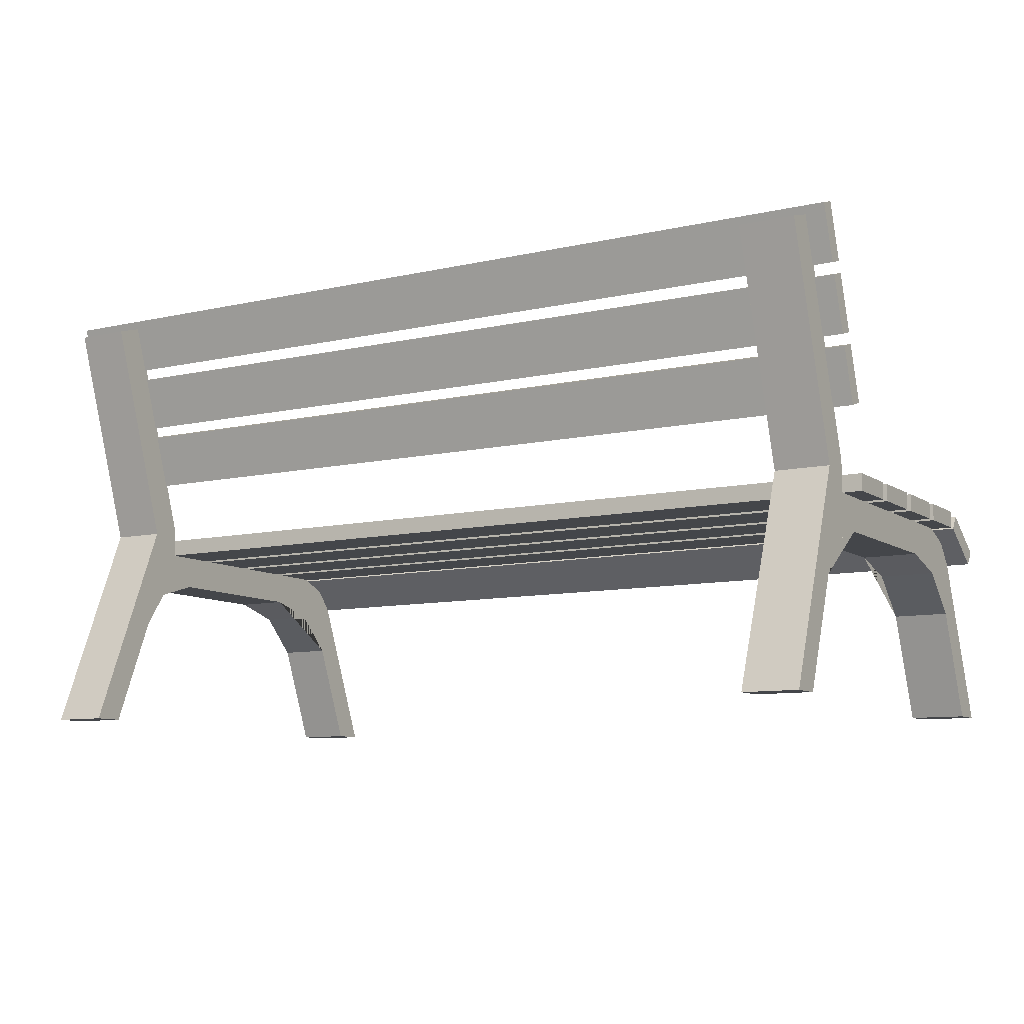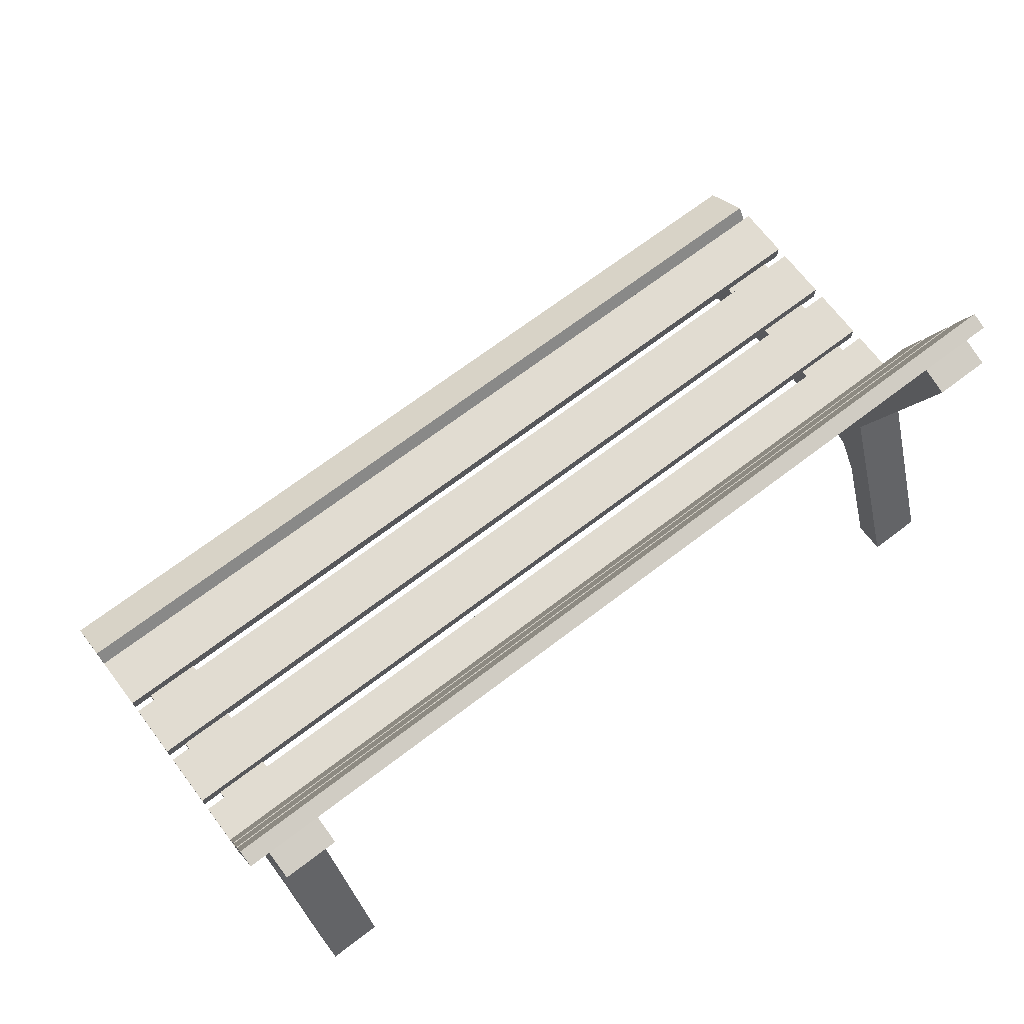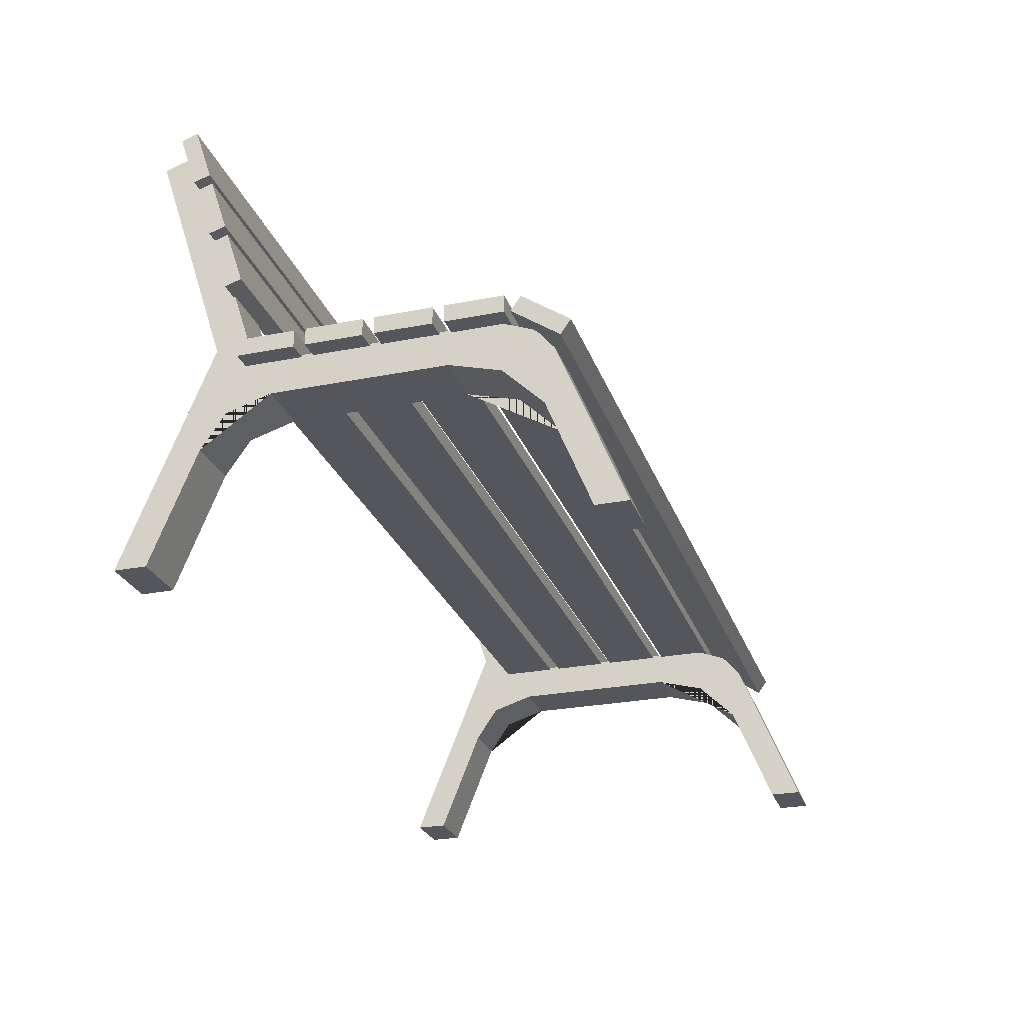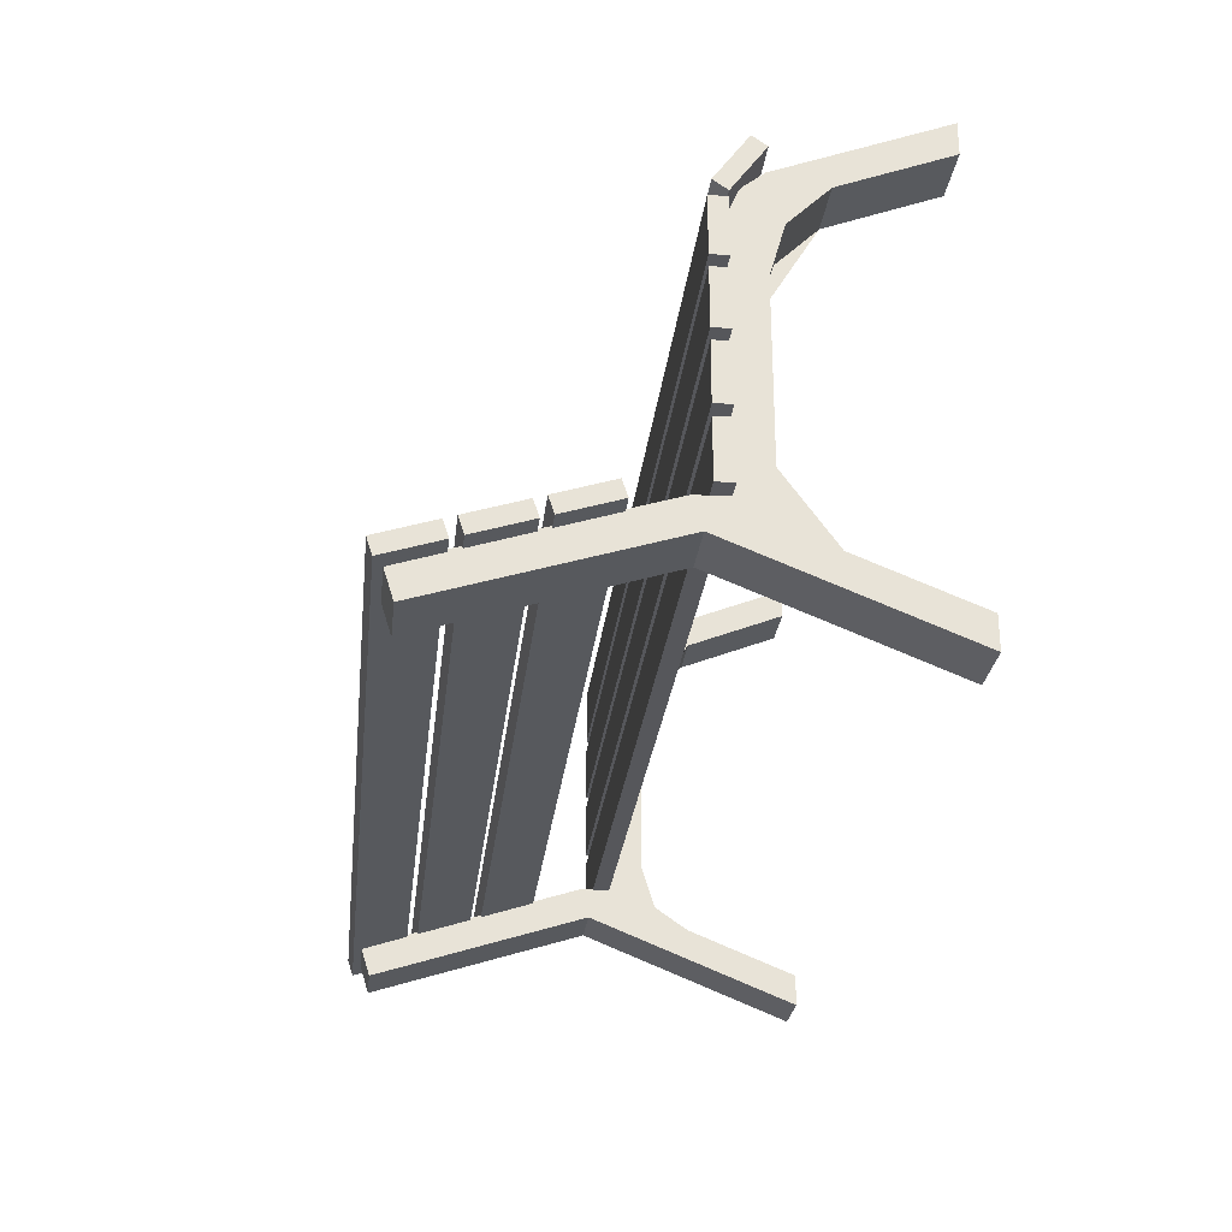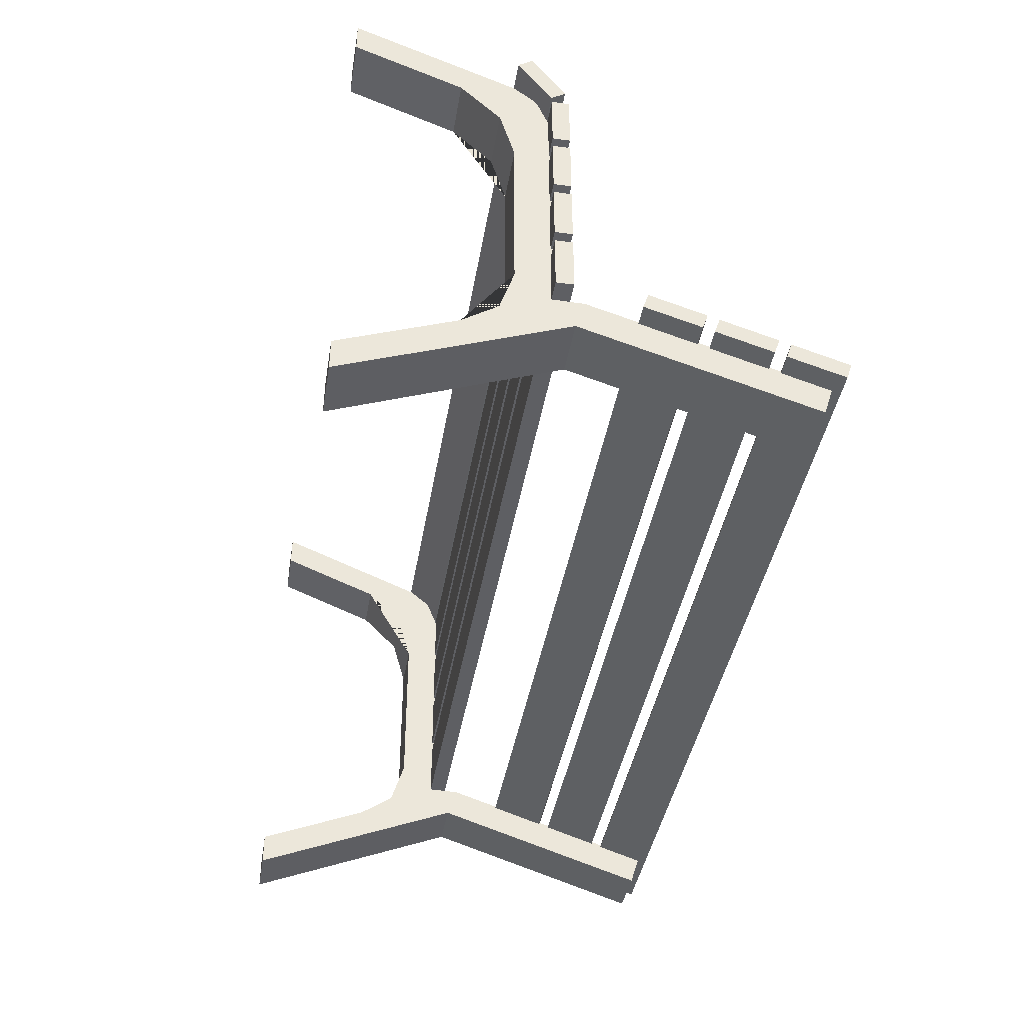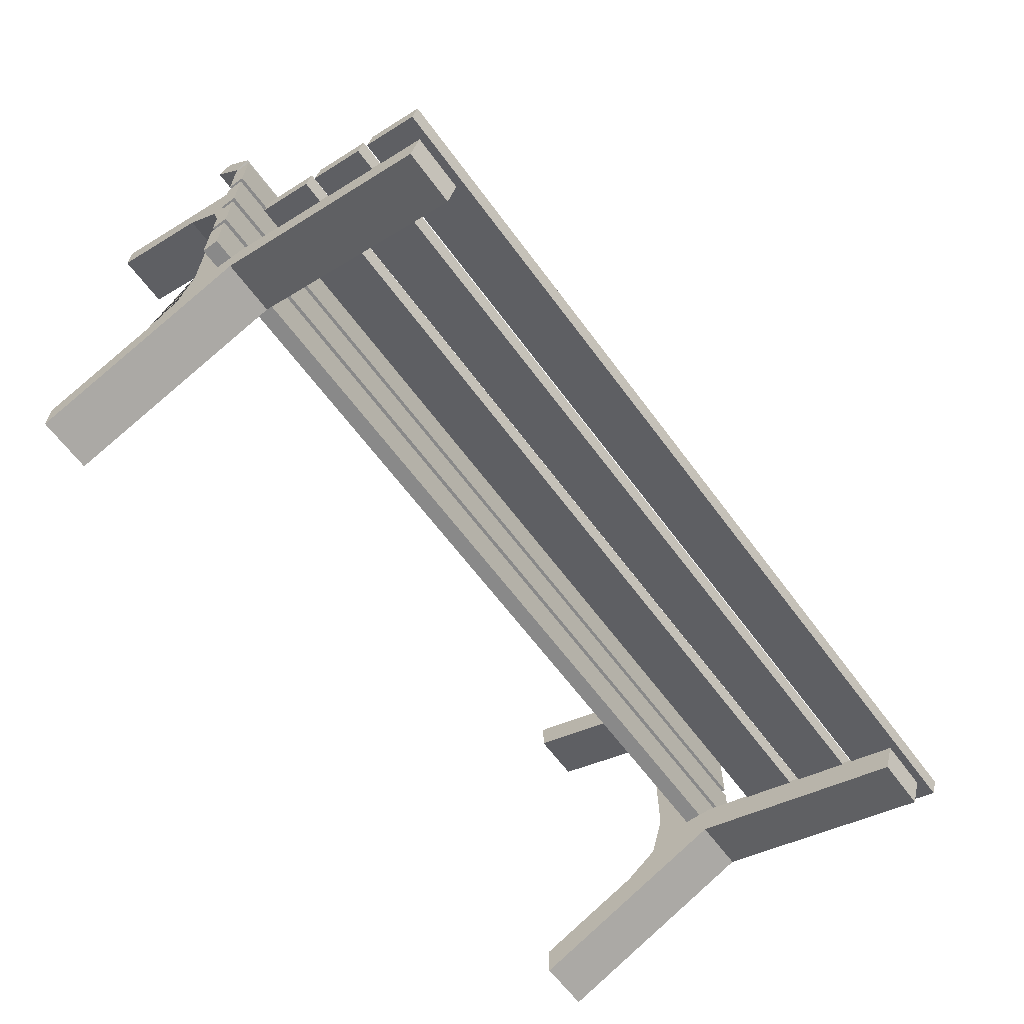
<metadata>
{"format":"obj","ext":"obj","renderer":"f3d","projection":"perspective","resolution":1024,"background":"white","views":[{"elev":-9.4,"azim":-149.1,"up":"+Y"},{"elev":69.3,"azim":142.7,"up":"+Y"},{"elev":-26.2,"azim":-72.7,"up":"+Y"},{"elev":-27.3,"azim":-96.5,"up":"+Z"},{"elev":-40.7,"azim":80.6,"up":"+Z"},{"elev":-63.1,"azim":126.3,"up":"+Z"}]}
</metadata>
<code>
o LAWKA
v -1.392 -0.01115 0.8907
v -1.594 -0.01115 0.8907
v -1.392 -0.01115 0.7755
v -1.392 0.7018 0.4634
v -1.594 -0.01115 0.7755
v -1.594 -0.01115 -0.8627
v -1.594 0.7721 -0.5479
v -1.392 -0.01115 -0.8627
v -1.392 0.7721 -0.5479
v -1.594 -0.01115 -0.7474
v -1.594 0.7018 -0.4353
v -1.392 -0.01115 -0.7474
v -1.392 0.7018 -0.4353
v -1.392 0.3955 -0.5839
v -1.594 0.3955 -0.5839
v -1.392 0.5711 0.6566
v -1.594 0.5711 0.6566
v -1.594 0.377 0.6194
v -1.392 0.377 0.6194
v -1.392 0.8069 -0.438
v -1.594 0.8069 -0.438
v -1.594 1.583 -0.8084
v -1.392 1.583 -0.8084
v -1.392 1.618 -0.6985
v -1.594 1.618 -0.6985
v -1.594 0.5713 0.2921
v -1.594 0.5192 0.4766
v -1.392 0.5713 0.2921
v -1.392 0.5192 0.4766
v -1.392 0.5712 -0.3362
v -1.392 0.5208 -0.4973
v -1.594 0.5712 -0.3362
v -1.594 0.5208 -0.4973
v -1.392 0.6507 0.5918
v -1.594 0.7018 0.4634
v -1.594 0.6507 0.5918
v 1.392 -0.01115 0.8907
v 1.594 -0.01115 0.8907
v 1.392 -0.01115 0.7755
v 1.392 0.7018 0.4634
v 1.594 -0.01115 0.7755
v 1.594 -0.01115 -0.8627
v 1.594 0.7721 -0.5479
v 1.392 -0.01115 -0.8627
v 1.392 0.7721 -0.5479
v 1.594 -0.01115 -0.7474
v 1.594 0.7018 -0.4353
v 1.392 -0.01115 -0.7474
v 1.392 0.7018 -0.4353
v 1.392 0.3955 -0.5839
v 1.594 0.3955 -0.5839
v 1.392 0.5711 0.6566
v 1.594 0.5711 0.6566
v 1.594 0.377 0.6194
v 1.392 0.377 0.6194
v 1.392 0.8069 -0.438
v 1.594 0.8069 -0.438
v 1.594 1.583 -0.8084
v 1.392 1.583 -0.8084
v 1.392 1.618 -0.6985
v 1.594 1.618 -0.6985
v 1.594 0.5713 0.2921
v 1.594 0.5192 0.4766
v 1.392 0.5713 0.2921
v 1.392 0.5192 0.4766
v 1.392 0.5712 -0.3362
v 1.392 0.5208 -0.4973
v 1.594 0.5712 -0.3362
v 1.594 0.5208 -0.4973
v 1.392 0.6507 0.5918
v 1.594 0.7018 0.4634
v 1.594 0.6507 0.5918
v -1.666 0.6926 0.5278
v -1.666 0.743 0.5635
v 1.671 0.6926 0.5278
v 1.671 0.743 0.5635
v -1.666 0.5743 0.695
v -1.666 0.6247 0.7307
v 1.671 0.5743 0.695
v 1.671 0.6247 0.7307
v -1.666 0.6941 -0.4355
v -1.666 0.7559 -0.4355
v 1.671 0.6941 -0.4355
v 1.671 0.7559 -0.4355
v -1.666 0.6941 -0.2307
v -1.666 0.7559 -0.2307
v 1.671 0.6941 -0.2307
v 1.671 0.7559 -0.2307
v -1.666 0.6941 -0.1898
v -1.666 0.7559 -0.1898
v 1.671 0.6941 -0.1898
v 1.671 0.7559 -0.1898
v -1.666 0.6941 0.01504
v -1.666 0.7559 0.01504
v 1.671 0.6941 0.01504
v 1.671 0.7559 0.01504
v -1.666 0.6941 0.056
v -1.666 0.7559 0.056
v 1.671 0.6941 0.056
v 1.671 0.7559 0.056
v -1.666 0.6941 0.2608
v -1.666 0.7559 0.2608
v 1.671 0.6941 0.2608
v 1.671 0.7559 0.2608
v -1.666 0.6941 0.3018
v -1.666 0.7559 0.3018
v 1.671 0.6941 0.3018
v 1.671 0.7559 0.3018
v -1.666 0.6941 0.5066
v -1.666 0.7559 0.5066
v 1.671 0.6941 0.5066
v 1.671 0.7559 0.5066
v -1.666 1.002 -0.4419
v -1.666 0.9824 -0.5006
v 1.671 1.002 -0.4419
v 1.671 0.9824 -0.5006
v -1.666 1.196 -0.5053
v -1.666 1.177 -0.564
v 1.671 1.196 -0.5053
v 1.671 1.177 -0.564
v -1.666 1.235 -0.518
v -1.666 1.216 -0.5767
v 1.671 1.235 -0.518
v 1.671 1.216 -0.5767
v -1.666 1.43 -0.5814
v -1.666 1.411 -0.6401
v 1.671 1.43 -0.5814
v 1.671 1.411 -0.6401
v -1.666 1.469 -0.5941
v -1.666 1.45 -0.6528
v 1.671 1.469 -0.5941
v 1.671 1.45 -0.6528
v -1.666 1.664 -0.6575
v -1.666 1.645 -0.7162
v 1.671 1.664 -0.6575
v 1.671 1.645 -0.7162
f 26 32 30 28
f 2 5 3 1
f 8 12 10 6
f 13 9 20
f 10 15 7 6
f 12 14 15 10
f 8 9 14 12
f 6 7 9 8
f 3 19 16 1
f 5 18 19 3
f 2 17 18 5
f 1 16 17 2
f 4 28 30 13
f 26 35 11 32
f 35 4 13 11
f 20 9 23 24
f 11 13 20 21
f 7 11 21
f 24 23 22 25
f 21 20 24 25
f 9 7 22 23
f 7 21 25 22
f 35 26 27 18 17
f 13 30 31 14 9
f 26 28 29 27
f 27 29 19 18
f 17 36 35
f 30 32 33 31
f 31 33 15 14
f 4 35 36 34
f 34 36 17 16
f 15 33 32 11 7
f 19 29 28 4 16
f 16 4 34
f 62 64 66 68
f 38 37 39 41
f 44 42 46 48
f 49 56 45
f 46 42 43 51
f 48 46 51 50
f 44 48 50 45
f 42 44 45 43
f 39 37 52 55
f 41 39 55 54
f 38 41 54 53
f 37 38 53 52
f 40 49 66 64
f 62 68 47 71
f 71 47 49 40
f 56 60 59 45
f 47 57 56 49
f 43 57 47
f 60 61 58 59
f 57 61 60 56
f 45 59 58 43
f 43 58 61 57
f 71 53 54 63 62
f 49 45 50 67 66
f 62 63 65 64
f 63 54 55 65
f 53 71 72
f 66 67 69 68
f 67 50 51 69
f 40 70 72 71
f 70 52 53 72
f 51 43 47 68 69
f 55 52 40 64 65
f 52 70 40
f 73 74 76 75
f 75 76 80 79
f 79 80 78 77
f 77 78 74 73
f 75 79 77 73
f 80 76 74 78
f 81 82 84 83
f 83 84 88 87
f 87 88 86 85
f 85 86 82 81
f 83 87 85 81
f 88 84 82 86
f 89 90 92 91
f 91 92 96 95
f 95 96 94 93
f 93 94 90 89
f 91 95 93 89
f 96 92 90 94
f 97 98 100 99
f 99 100 104 103
f 103 104 102 101
f 101 102 98 97
f 99 103 101 97
f 104 100 98 102
f 105 106 108 107
f 107 108 112 111
f 111 112 110 109
f 109 110 106 105
f 107 111 109 105
f 112 108 106 110
f 113 114 116 115
f 115 116 120 119
f 119 120 118 117
f 117 118 114 113
f 115 119 117 113
f 120 116 114 118
f 121 122 124 123
f 123 124 128 127
f 127 128 126 125
f 125 126 122 121
f 123 127 125 121
f 128 124 122 126
f 129 130 132 131
f 131 132 136 135
f 135 136 134 133
f 133 134 130 129
f 131 135 133 129
f 136 132 130 134

</code>
